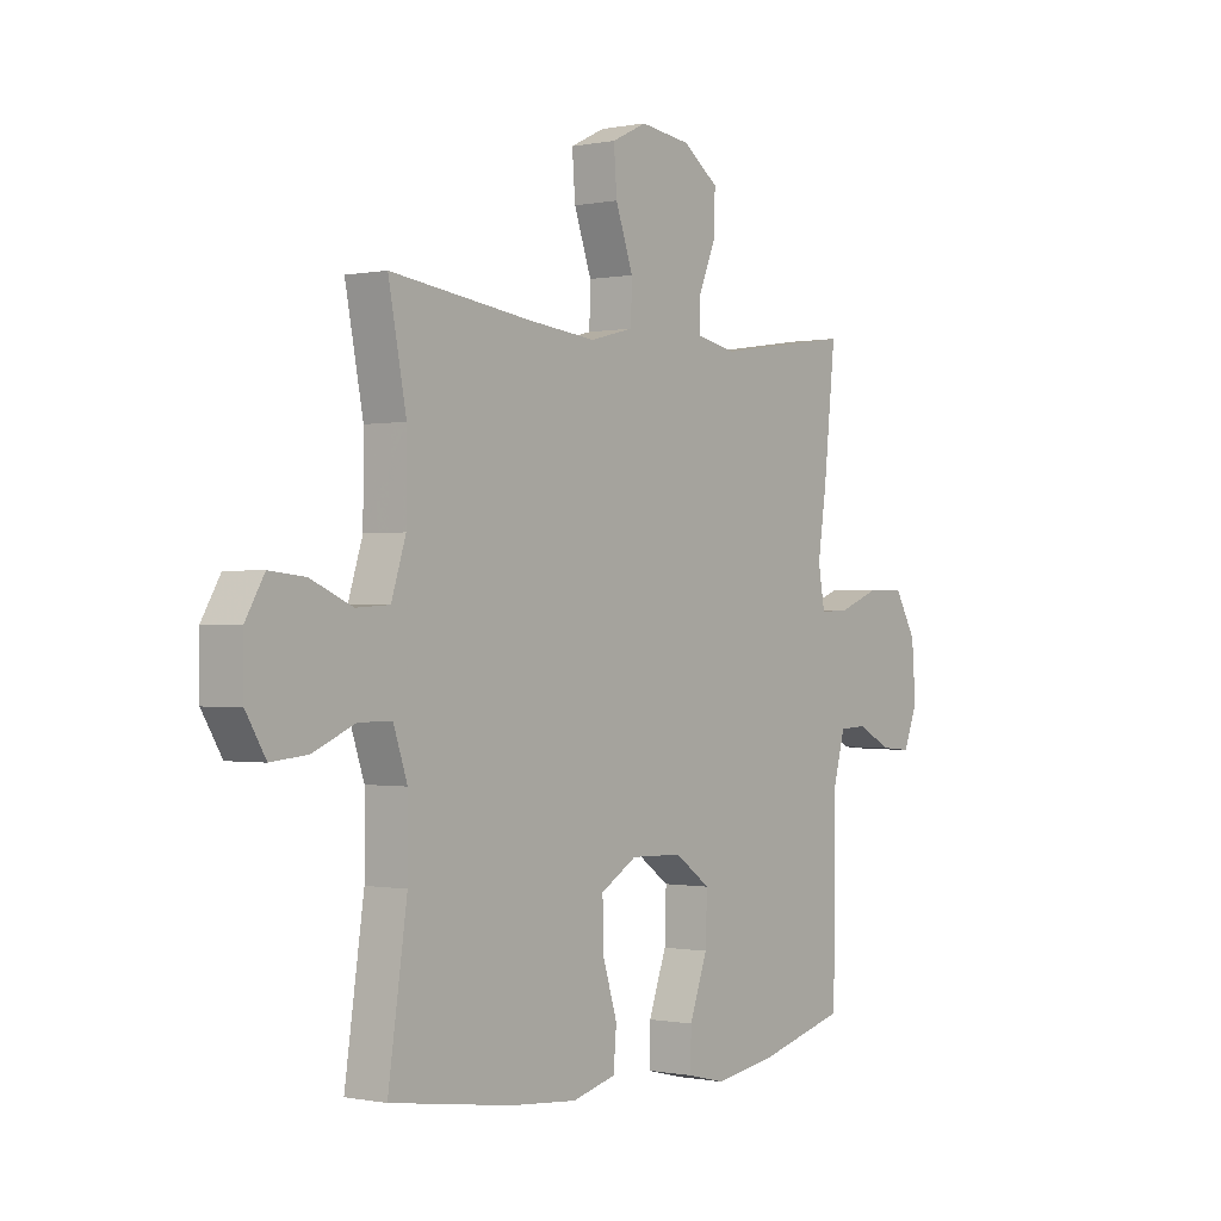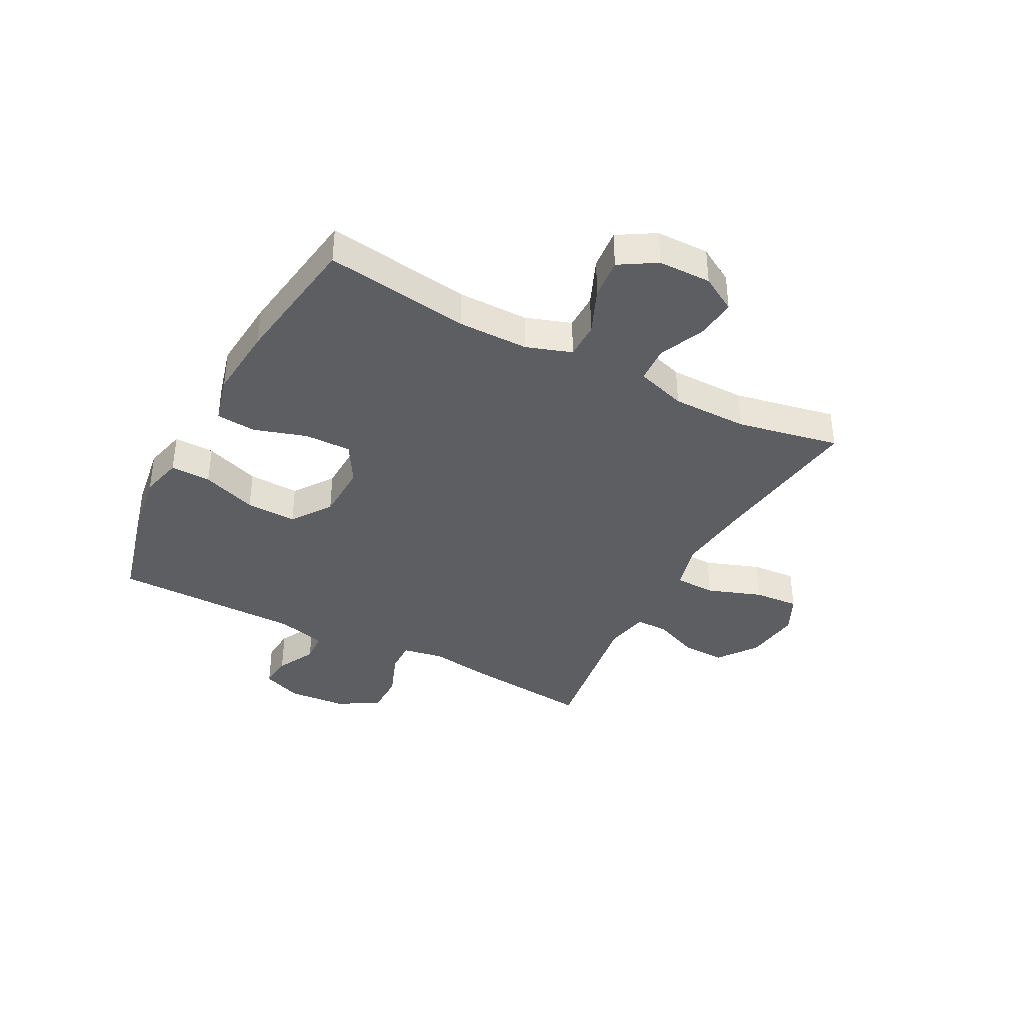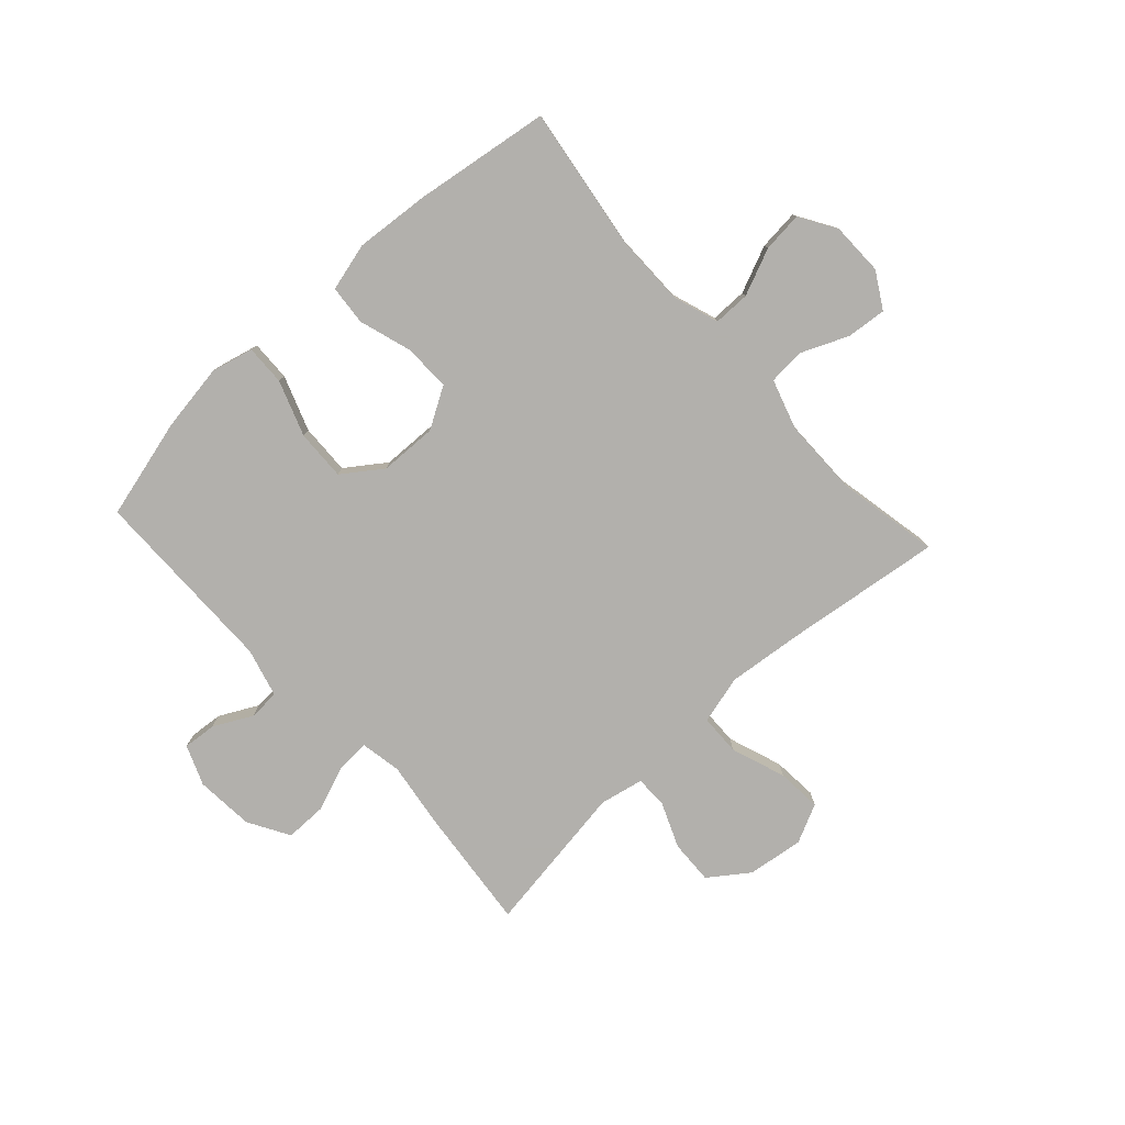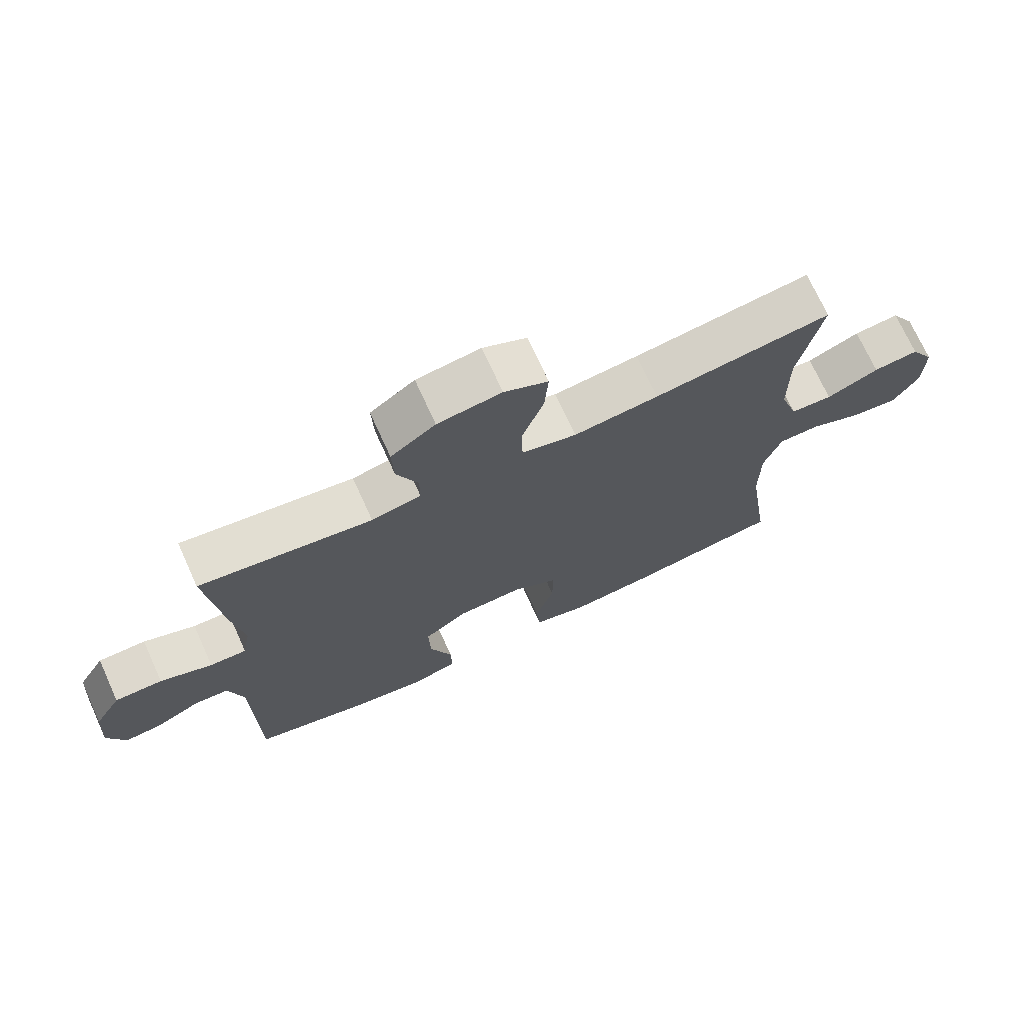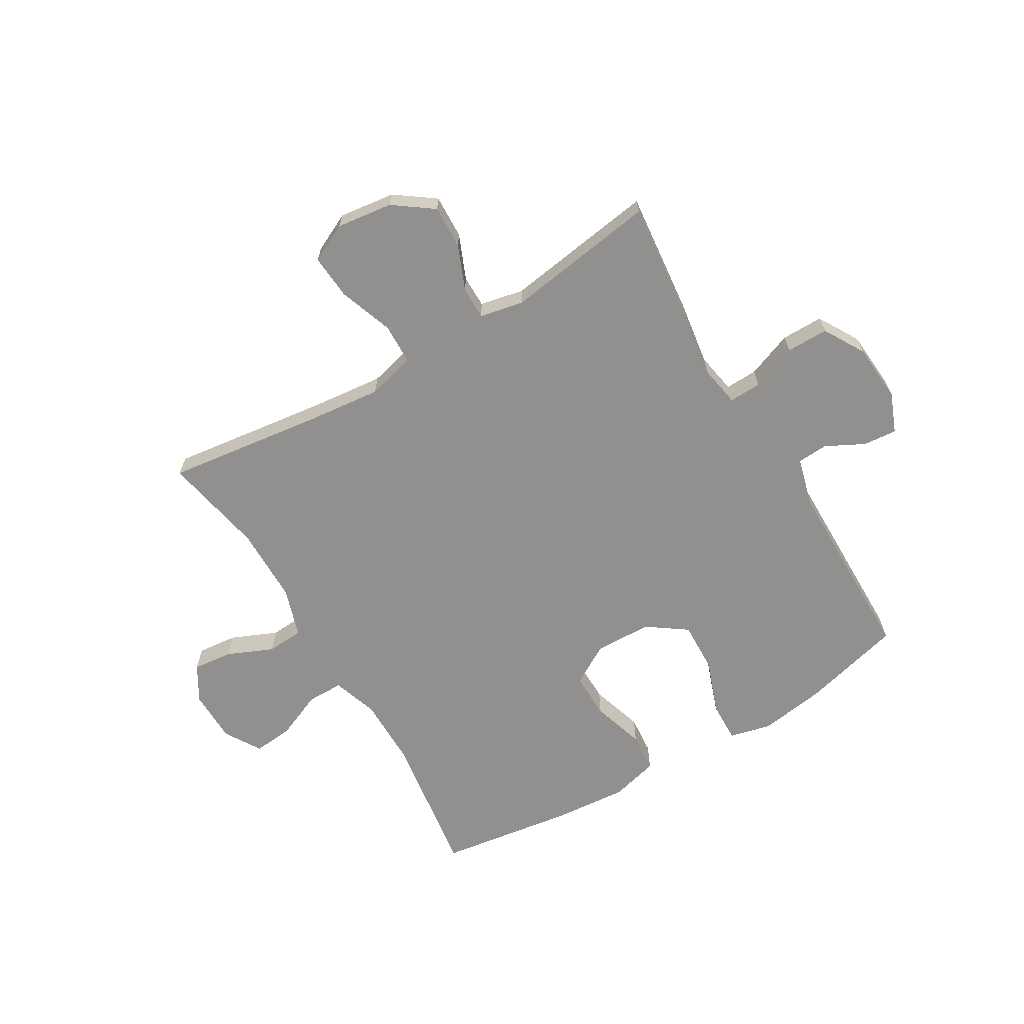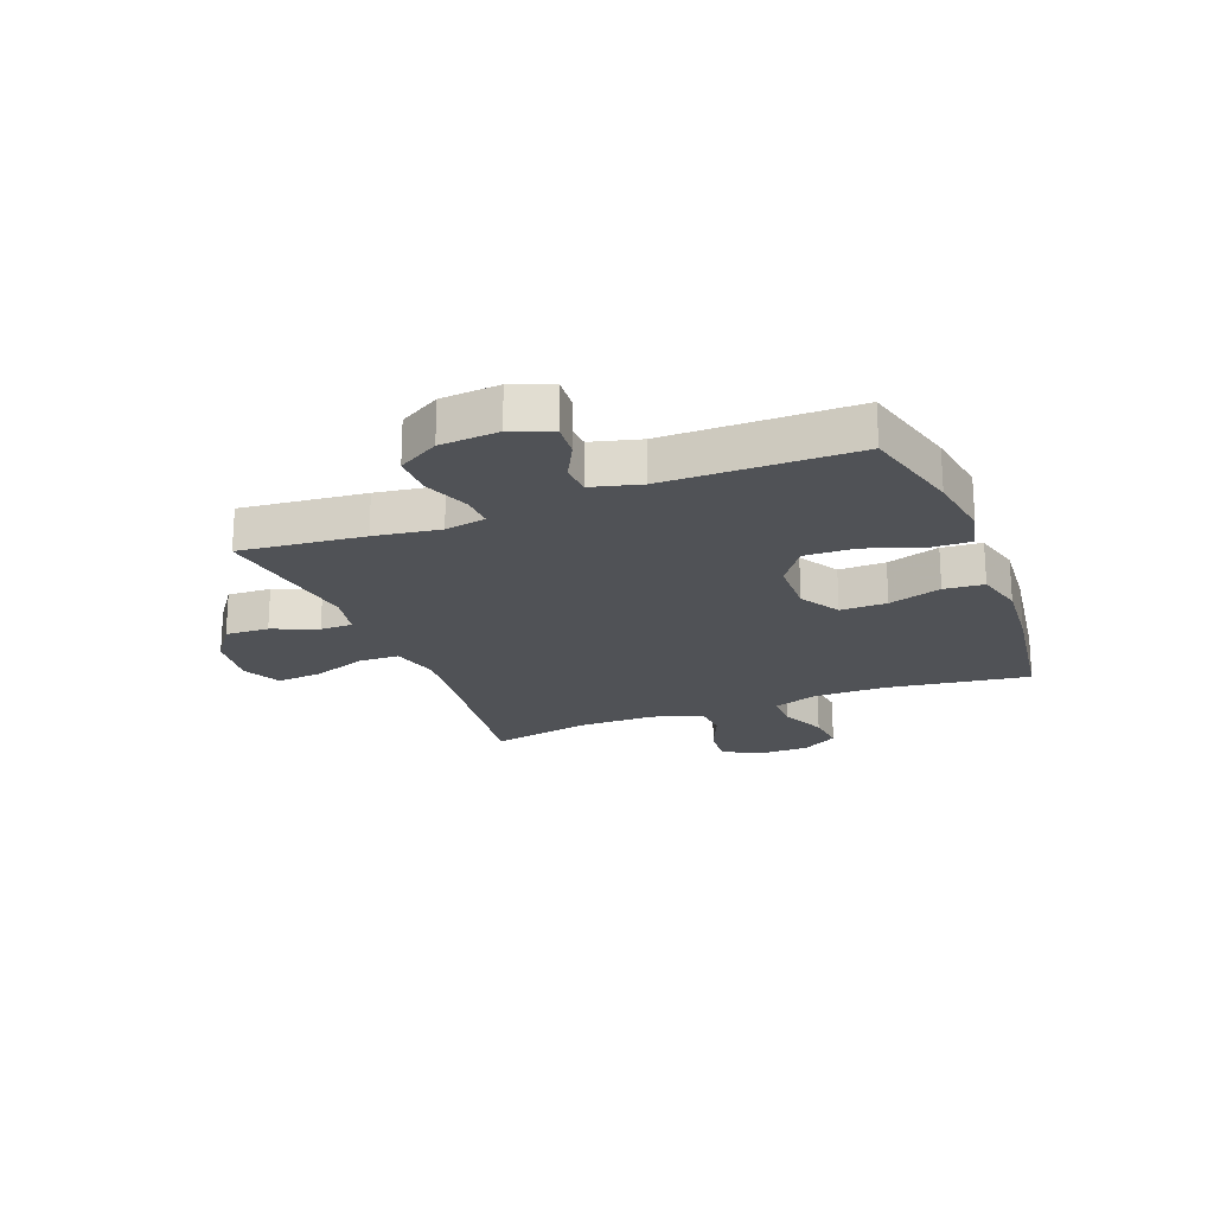
<metadata>
{"format":"obj","ext":"obj","renderer":"f3d","projection":"perspective","resolution":1024,"background":"white","views":[{"elev":-0.4,"azim":-53.2,"up":"+Z"},{"elev":-38.2,"azim":-117.8,"up":"+Y"},{"elev":-78.6,"azim":-137.5,"up":"+Y"},{"elev":72.1,"azim":155.5,"up":"+Z"},{"elev":-65.7,"azim":30.7,"up":"+Y"},{"elev":-21.1,"azim":111.4,"up":"+Y"}]}
</metadata>
<code>
v -0.5 0.07 0.5
v -0.224 0.07 0.464
v -0.092 0.07 0.45
v -0.007 0.07 0.472
v -0.005 0.07 0.544
v -0.039 0.07 0.64
v -0.045 0.07 0.719
v 0.023 0.07 0.752
v 0.122 0.07 0.739
v 0.191 0.07 0.689
v 0.188 0.07 0.612
v 0.155 0.07 0.533
v 0.155 0.07 0.476
v 0.232 0.07 0.46
v 0.5 0.07 0.5
v 0.477 0.07 0.282
v 0.46 0.07 0.167
v 0.473 0.07 0.095
v 0.53 0.07 0.097
v 0.611 0.07 0.128
v 0.685 0.07 0.128
v 0.727 0.07 0.056
v 0.735 0.07 -0.047
v 0.707 0.07 -0.117
v 0.648 0.07 -0.112
v 0.58 0.07 -0.077
v 0.526 0.07 -0.08
v 0.503 0.07 -0.166
v 0.5 0.07 -0.5
v 0.323 0.07 -0.546
v 0.205 0.07 -0.564
v 0.131 0.07 -0.546
v 0.133 0.07 -0.475
v 0.168 0.07 -0.378
v 0.171 0.07 -0.289
v 0.102 0.07 -0.24
v 0.001 0.07 -0.237
v -0.07 0.07 -0.279
v -0.069 0.07 -0.361
v -0.04 0.07 -0.454
v -0.046 0.07 -0.524
v -0.131 0.07 -0.546
v -0.261 0.07 -0.535
v -0.5 0.07 -0.5
v -0.463 0.07 -0.246
v -0.463 0.07 -0.122
v -0.49 0.07 -0.042
v -0.554 0.07 -0.042
v -0.636 0.07 -0.077
v -0.707 0.07 -0.084
v -0.746 0.07 -0.02
v -0.747 0.07 0.073
v -0.71 0.07 0.136
v -0.64 0.07 0.129
v -0.559 0.07 0.094
v -0.494 0.07 0.098
v -0.466 0.07 0.186
v -0.465 0.07 0.32
v -0.5 0 0.5
v -0.224 0 0.464
v -0.092 0 0.45
v -0.007 0 0.472
v -0.005 0 0.544
v -0.039 0 0.64
v -0.045 0 0.719
v 0.023 0 0.752
v 0.122 0 0.739
v 0.191 0 0.689
v 0.188 0 0.612
v 0.155 0 0.533
v 0.155 0 0.476
v 0.232 0 0.46
v 0.5 0 0.5
v 0.477 0 0.282
v 0.46 0 0.167
v 0.473 0 0.095
v 0.53 0 0.097
v 0.611 0 0.128
v 0.685 0 0.128
v 0.727 0 0.056
v 0.735 0 -0.047
v 0.707 0 -0.117
v 0.648 0 -0.112
v 0.58 0 -0.077
v 0.526 0 -0.08
v 0.503 0 -0.166
v 0.5 0 -0.5
v 0.323 0 -0.546
v 0.205 0 -0.564
v 0.131 0 -0.546
v 0.133 0 -0.475
v 0.168 0 -0.378
v 0.171 0 -0.289
v 0.102 0 -0.24
v 0.001 0 -0.237
v -0.07 0 -0.279
v -0.069 0 -0.361
v -0.04 0 -0.454
v -0.046 0 -0.524
v -0.131 0 -0.546
v -0.261 0 -0.535
v -0.5 0 -0.5
v -0.463 0 -0.246
v -0.463 0 -0.122
v -0.49 0 -0.042
v -0.554 0 -0.042
v -0.636 0 -0.077
v -0.707 0 -0.084
v -0.746 0 -0.02
v -0.747 0 0.073
v -0.71 0 0.136
v -0.64 0 0.129
v -0.559 0 0.094
v -0.494 0 0.098
v -0.466 0 0.186
v -0.465 0 0.32
f 53 54 55
f 52 53 55
f 51 52 55
f 50 51 55
f 49 50 55
f 48 49 55
f 47 48 55 56
f 46 47 56 57
f 43 44 45
f 42 43 45
f 41 42 45
f 40 41 45
f 39 40 45
f 38 39 45 46
f 46 57 58
f 38 46 58
f 37 38 58
f 32 33 34
f 31 32 34
f 30 31 34
f 29 30 34
f 28 29 34
f 27 28 34 35
f 24 25 26
f 23 24 26
f 22 23 26
f 21 22 26
f 20 21 26
f 19 20 26
f 18 19 26 27
f 14 15 16 17
f 13 14 17 18
f 10 11 12
f 9 10 12
f 8 9 12
f 7 8 12
f 6 7 12
f 5 6 12
f 4 5 12 13
f 27 35 36
f 18 27 36
f 13 18 36
f 4 13 36
f 3 4 36
f 36 37 58
f 3 36 58
f 2 3 58
f 1 2 58
f 113 112 111
f 113 111 110
f 113 110 109
f 113 109 108
f 113 108 107
f 113 107 106
f 114 113 106 105
f 115 114 105 104
f 103 102 101
f 103 101 100
f 103 100 99
f 103 99 98
f 103 98 97
f 104 103 97 96
f 116 115 104
f 116 104 96
f 116 96 95
f 92 91 90
f 92 90 89
f 92 89 88
f 92 88 87
f 92 87 86
f 93 92 86 85
f 84 83 82
f 84 82 81
f 84 81 80
f 84 80 79
f 84 79 78
f 84 78 77
f 85 84 77 76
f 75 74 73 72
f 76 75 72 71
f 70 69 68
f 70 68 67
f 70 67 66
f 70 66 65
f 70 65 64
f 70 64 63
f 71 70 63 62
f 94 93 85
f 94 85 76
f 94 76 71
f 94 71 62
f 94 62 61
f 116 95 94
f 116 94 61
f 116 61 60
f 116 60 59
f 1 59 60 2
f 2 60 61 3
f 3 61 62 4
f 4 62 63 5
f 5 63 64 6
f 6 64 65 7
f 7 65 66 8
f 8 66 67 9
f 9 67 68 10
f 10 68 69 11
f 11 69 70 12
f 12 70 71 13
f 13 71 72 14
f 14 72 73 15
f 15 73 74 16
f 16 74 75 17
f 17 75 76 18
f 18 76 77 19
f 19 77 78 20
f 20 78 79 21
f 21 79 80 22
f 22 80 81 23
f 23 81 82 24
f 24 82 83 25
f 25 83 84 26
f 26 84 85 27
f 27 85 86 28
f 28 86 87 29
f 29 87 88 30
f 30 88 89 31
f 31 89 90 32
f 32 90 91 33
f 33 91 92 34
f 34 92 93 35
f 35 93 94 36
f 36 94 95 37
f 37 95 96 38
f 38 96 97 39
f 39 97 98 40
f 40 98 99 41
f 41 99 100 42
f 42 100 101 43
f 43 101 102 44
f 44 102 103 45
f 45 103 104 46
f 46 104 105 47
f 47 105 106 48
f 48 106 107 49
f 49 107 108 50
f 50 108 109 51
f 51 109 110 52
f 52 110 111 53
f 53 111 112 54
f 54 112 113 55
f 55 113 114 56
f 56 114 115 57
f 57 115 116 58
f 58 116 59 1

</code>
